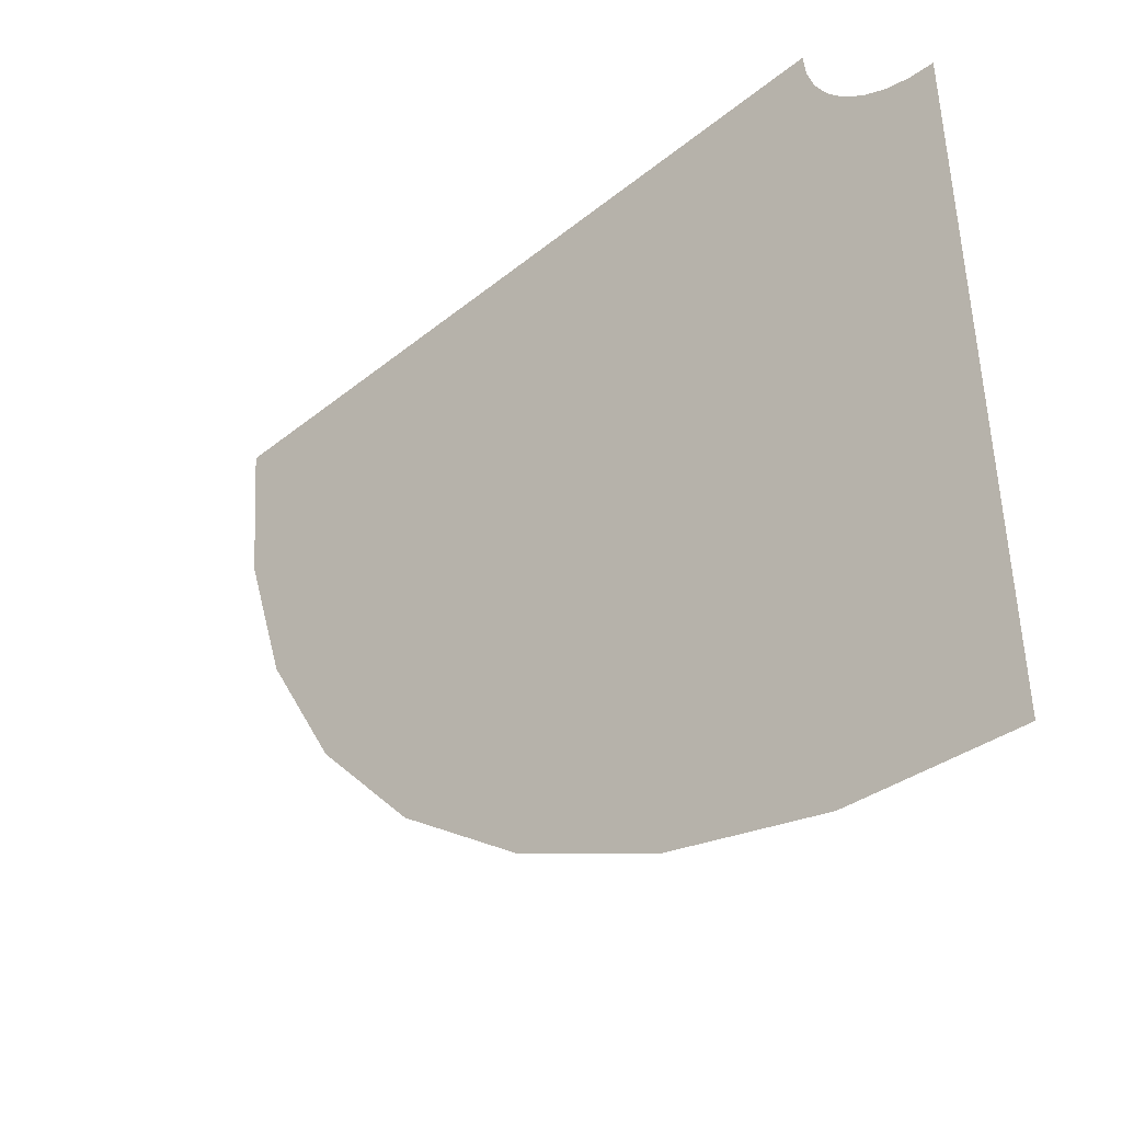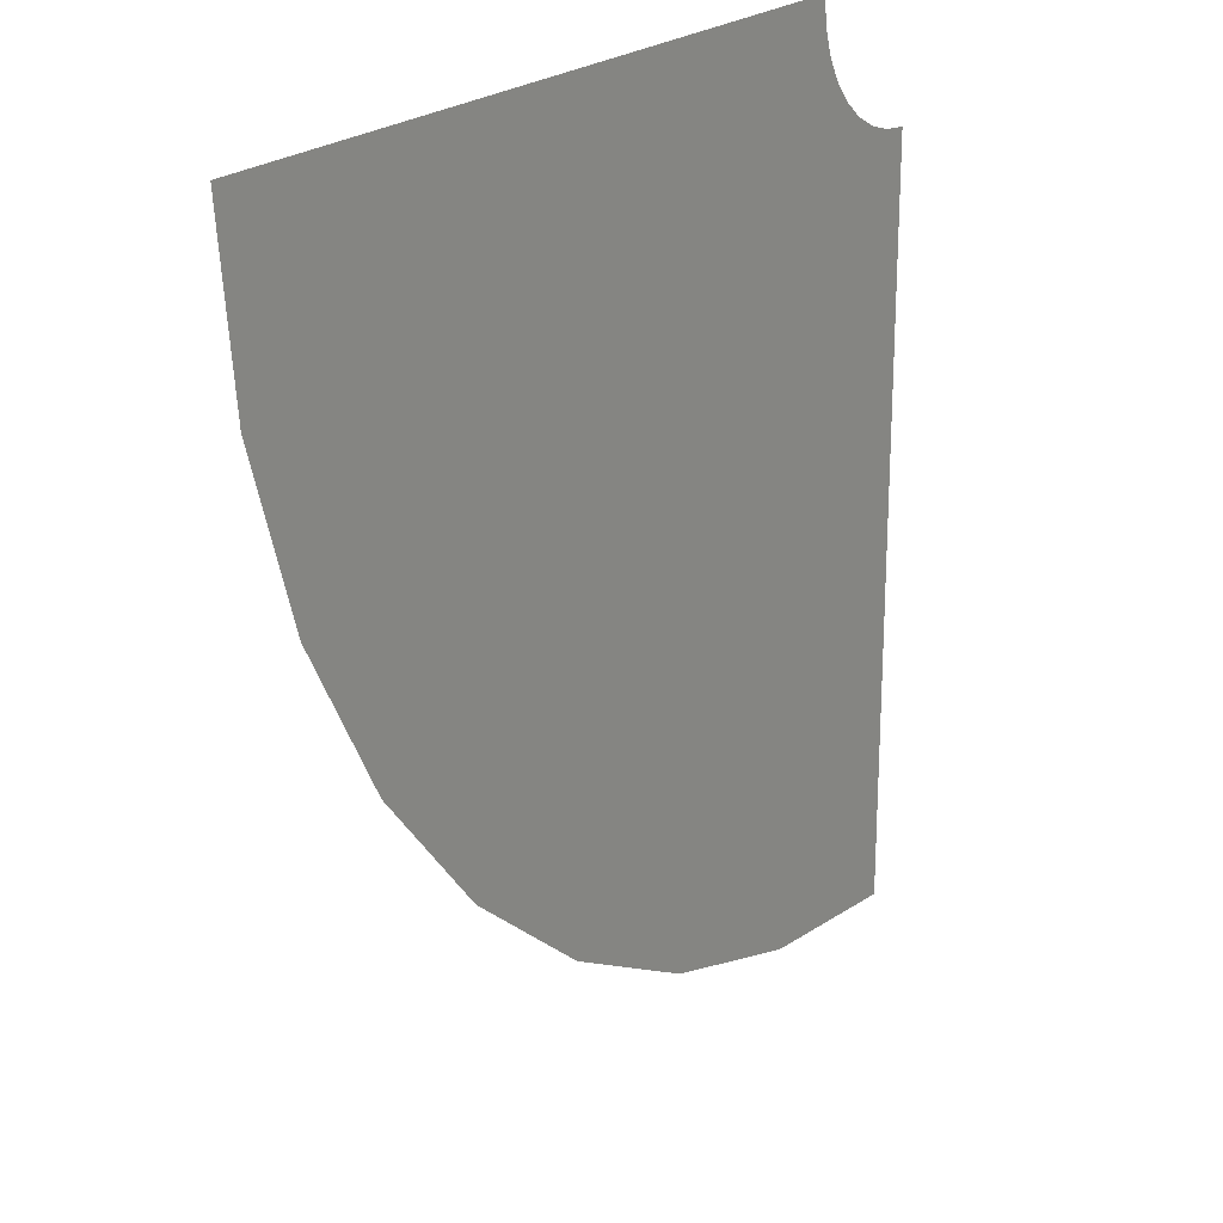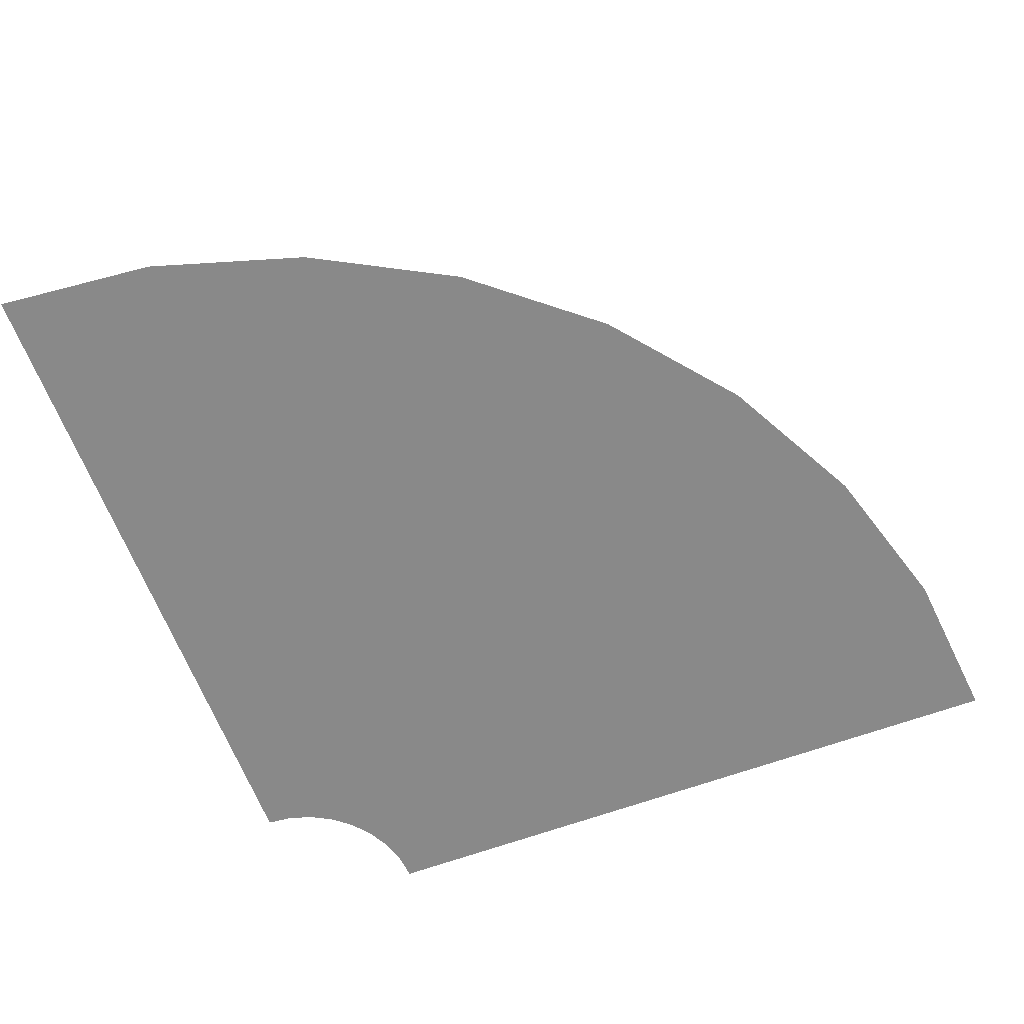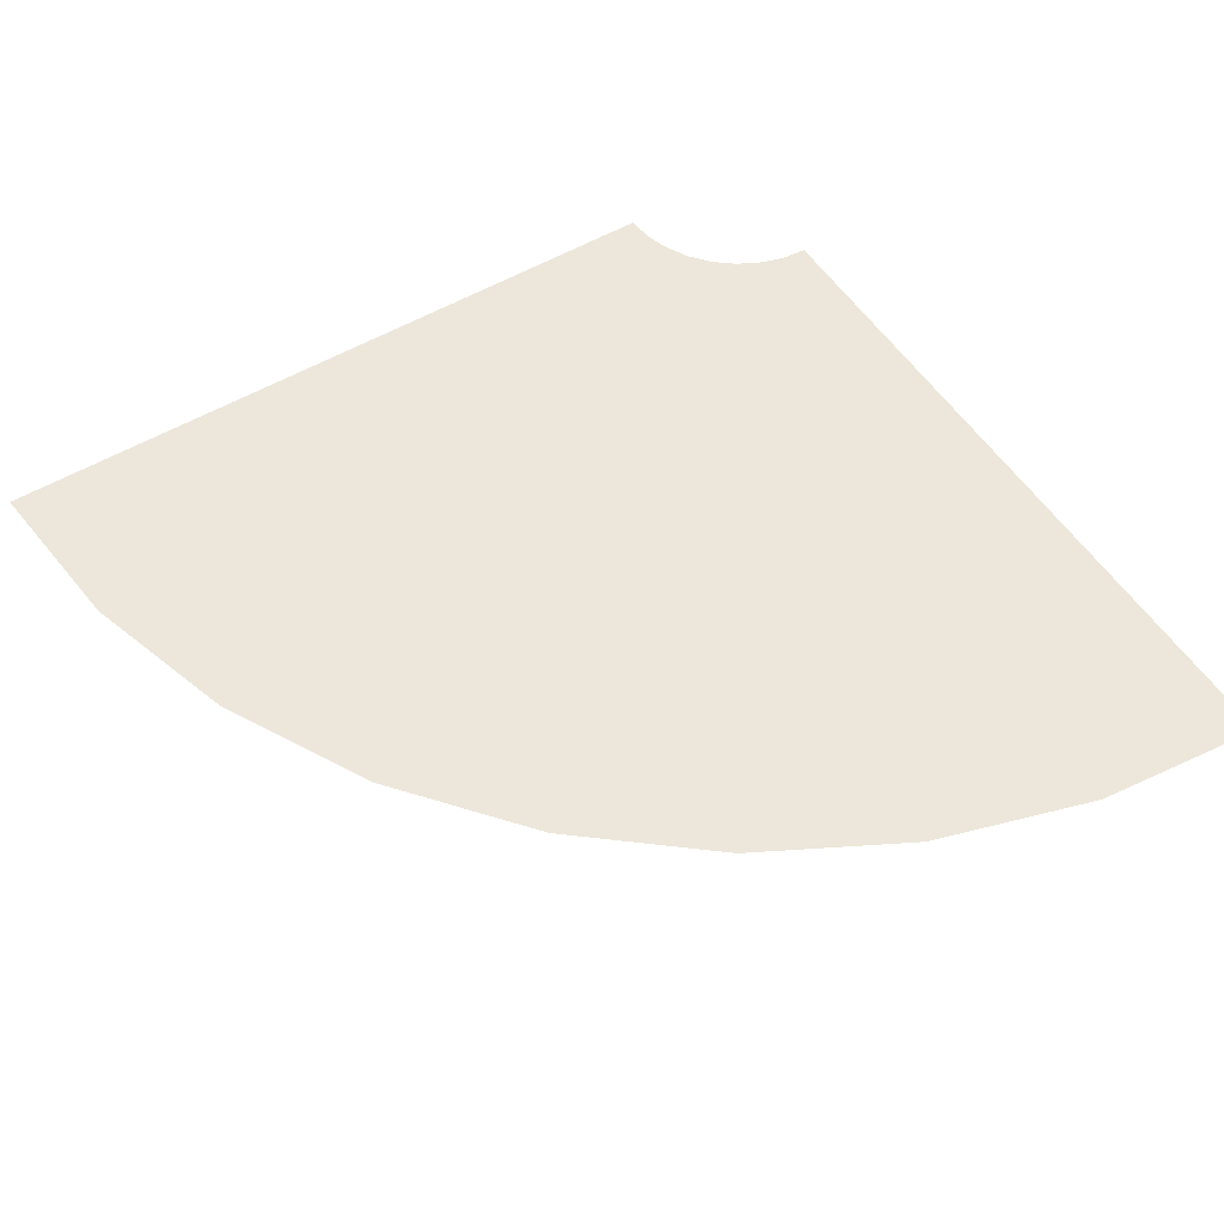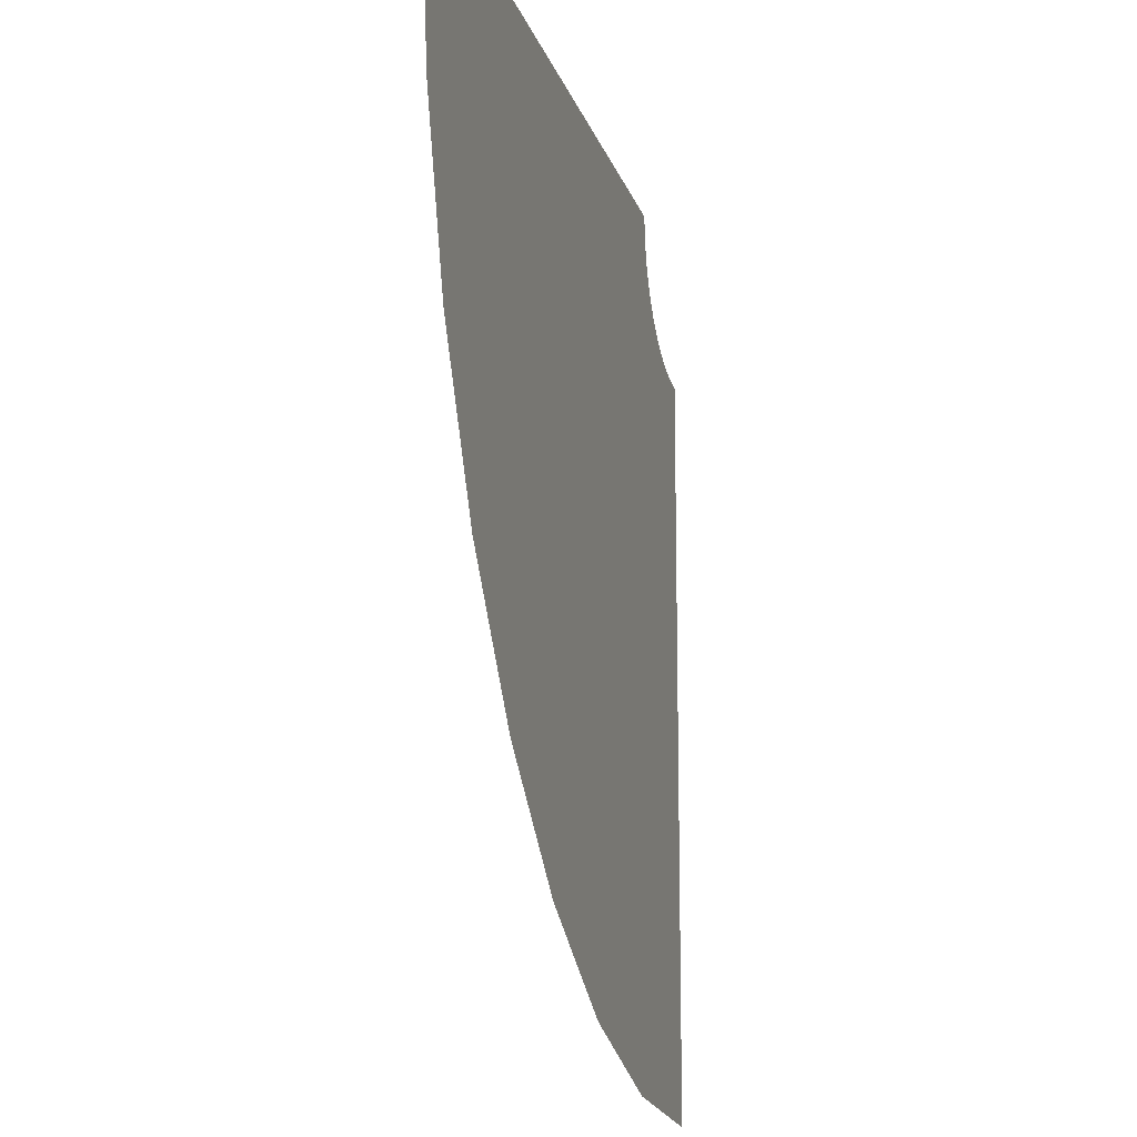
<metadata>
{"format":"obj","ext":"obj","renderer":"f3d","projection":"perspective","resolution":1024,"background":"white","views":[{"elev":-43.9,"azim":43.3,"up":"+Z"},{"elev":22.3,"azim":-55.2,"up":"+Z"},{"elev":-63.1,"azim":-159.5,"up":"+Y"},{"elev":53.5,"azim":-122.2,"up":"+Y"},{"elev":-14.9,"azim":-75.7,"up":"+Z"}]}
</metadata>
<code>
v  -4.899 0 3.376
v  2.102 -0 3.376
v  2.126 -0 3.127
v  -4.739 0 1.762
v  2.199 -0 2.888
v  -4.269 0 0.2096
v  2.316 -0 2.668
v  -3.504 0 -1.221
v  2.475 -0 2.475
v  -2.475 -0 -2.475
v  2.668 0 2.316
v  -1.221 -0 -3.504
v  2.888 0 2.199
v  0.2096 -0 -4.269
v  3.127 0 2.126
v  1.762 -0 -4.739
v  3.376 0 2.102
v  3.376 -0 -4.899
g Plane01
f 1 2 3 4
f 4 3 5 6
f 6 5 7 8
f 8 7 9 10
f 10 9 11 12
f 12 11 13 14
f 14 13 15 16
f 16 15 17 18

</code>
